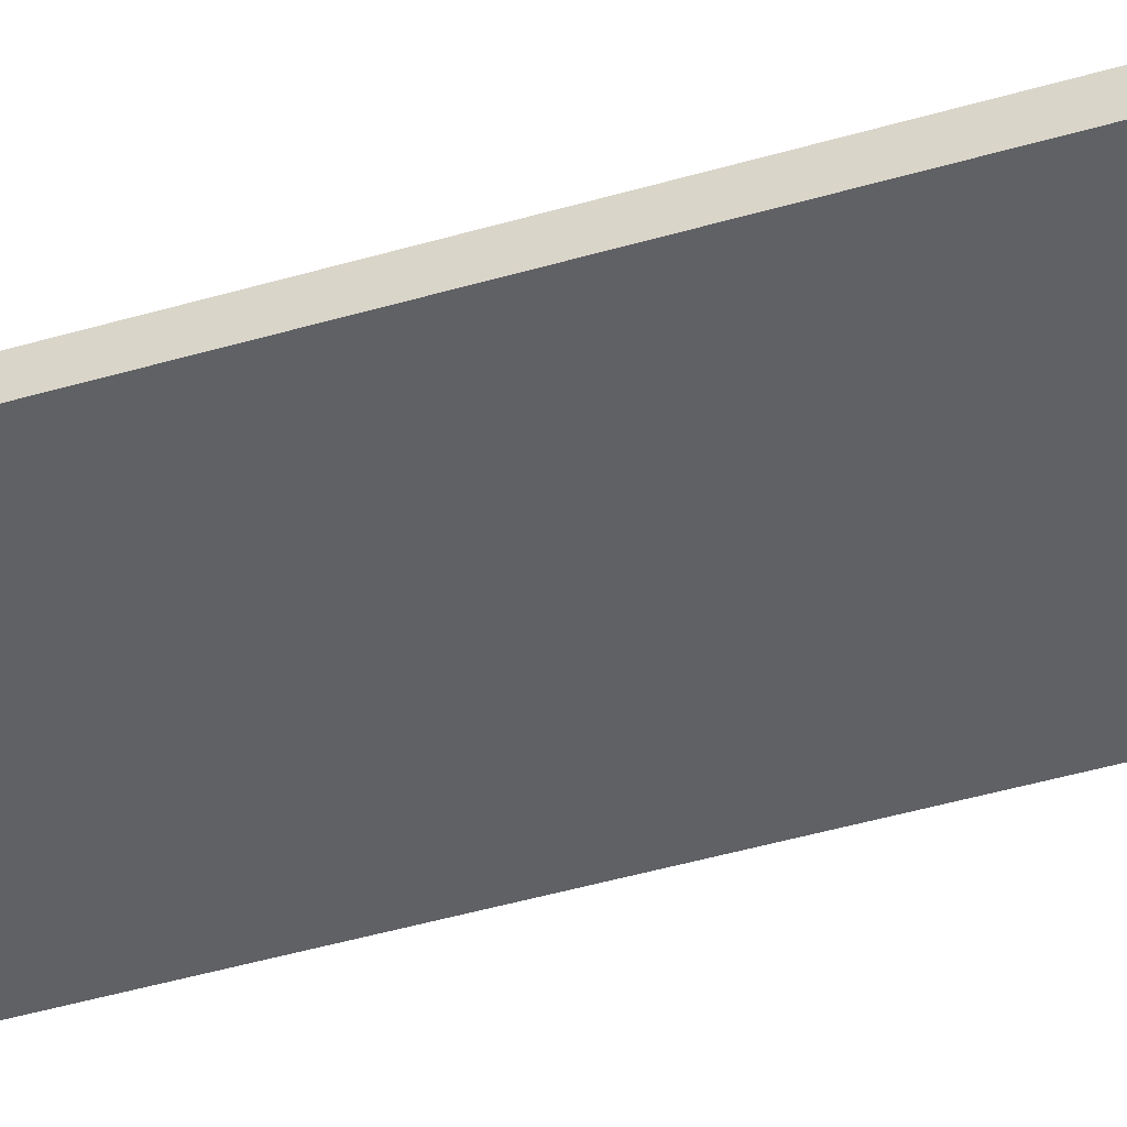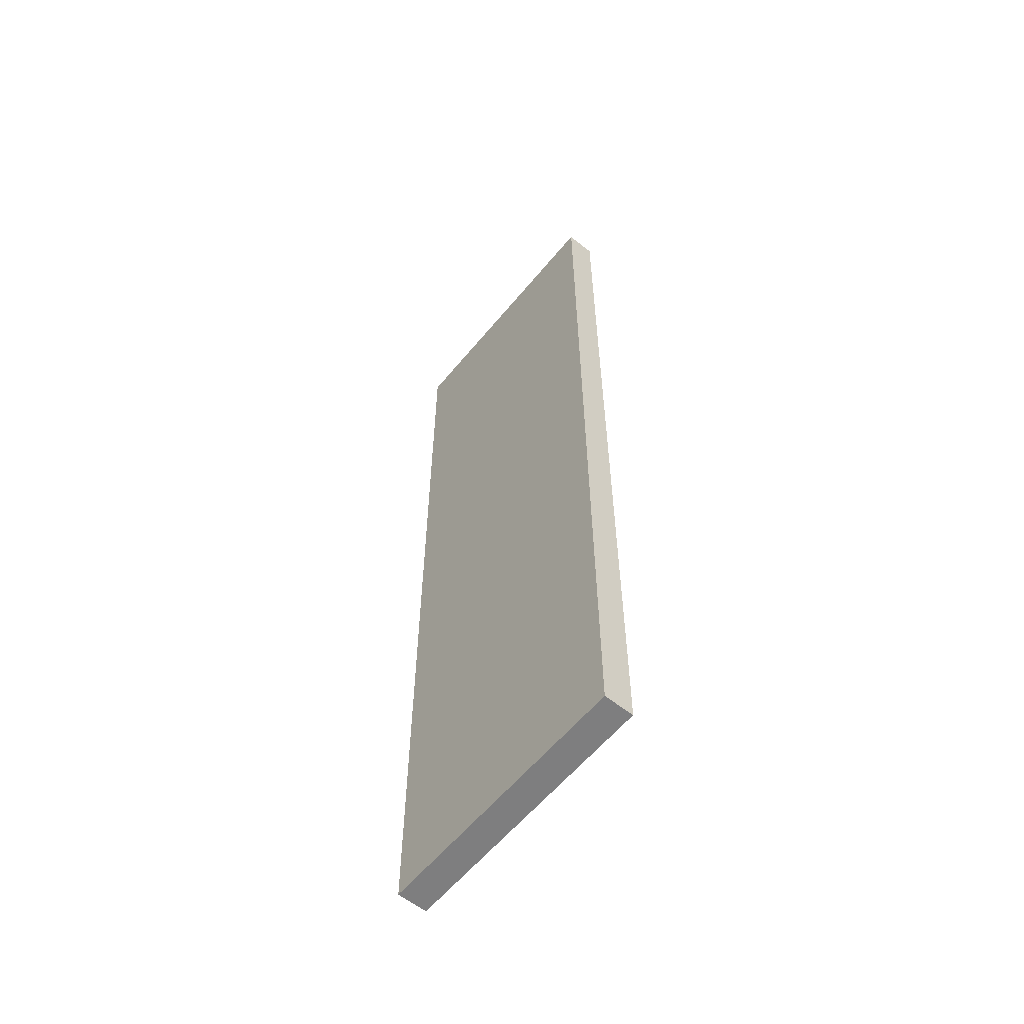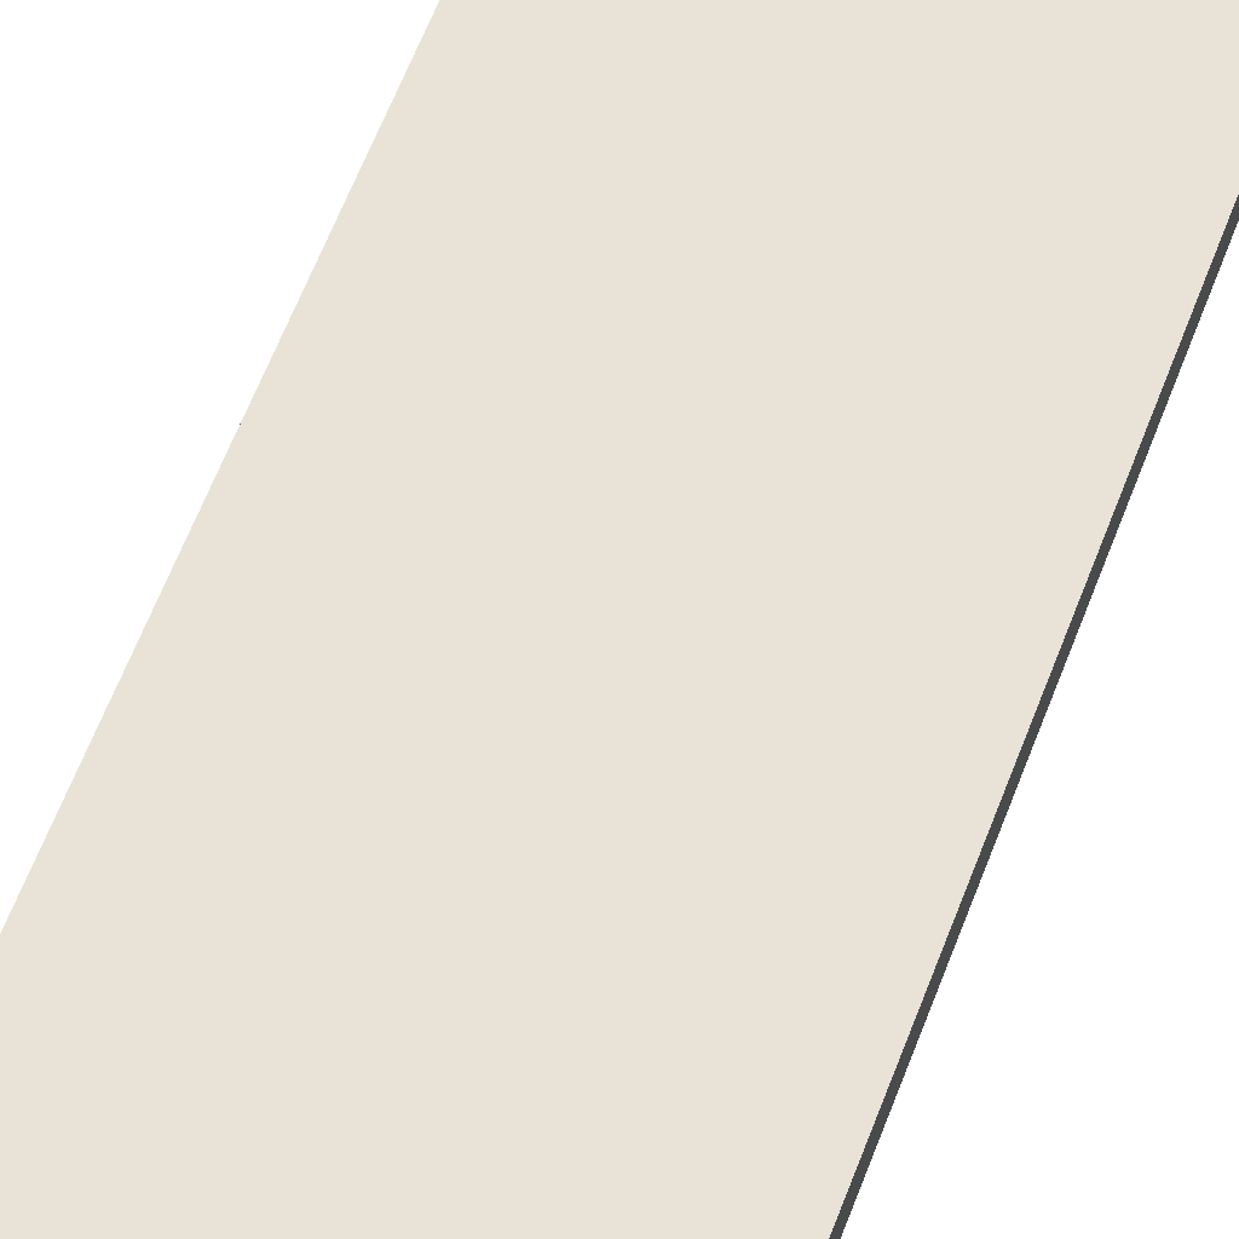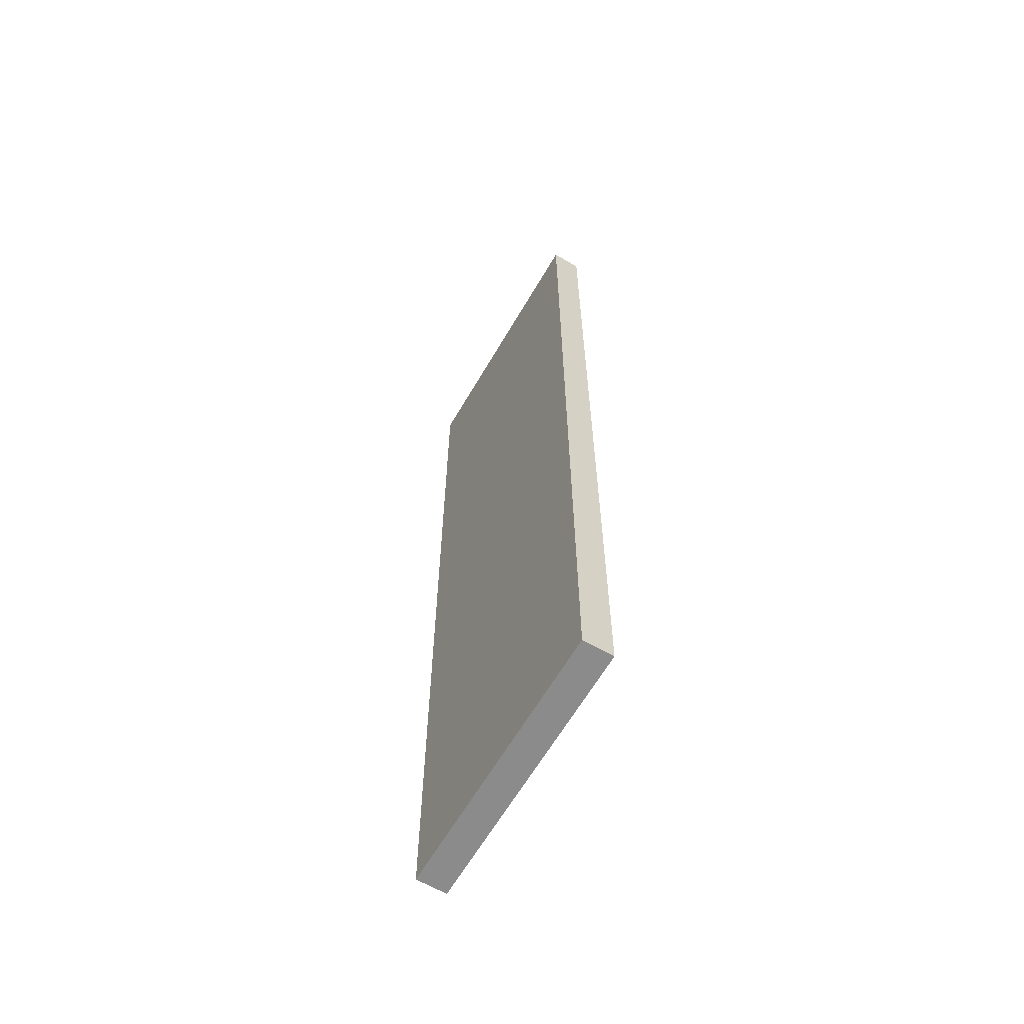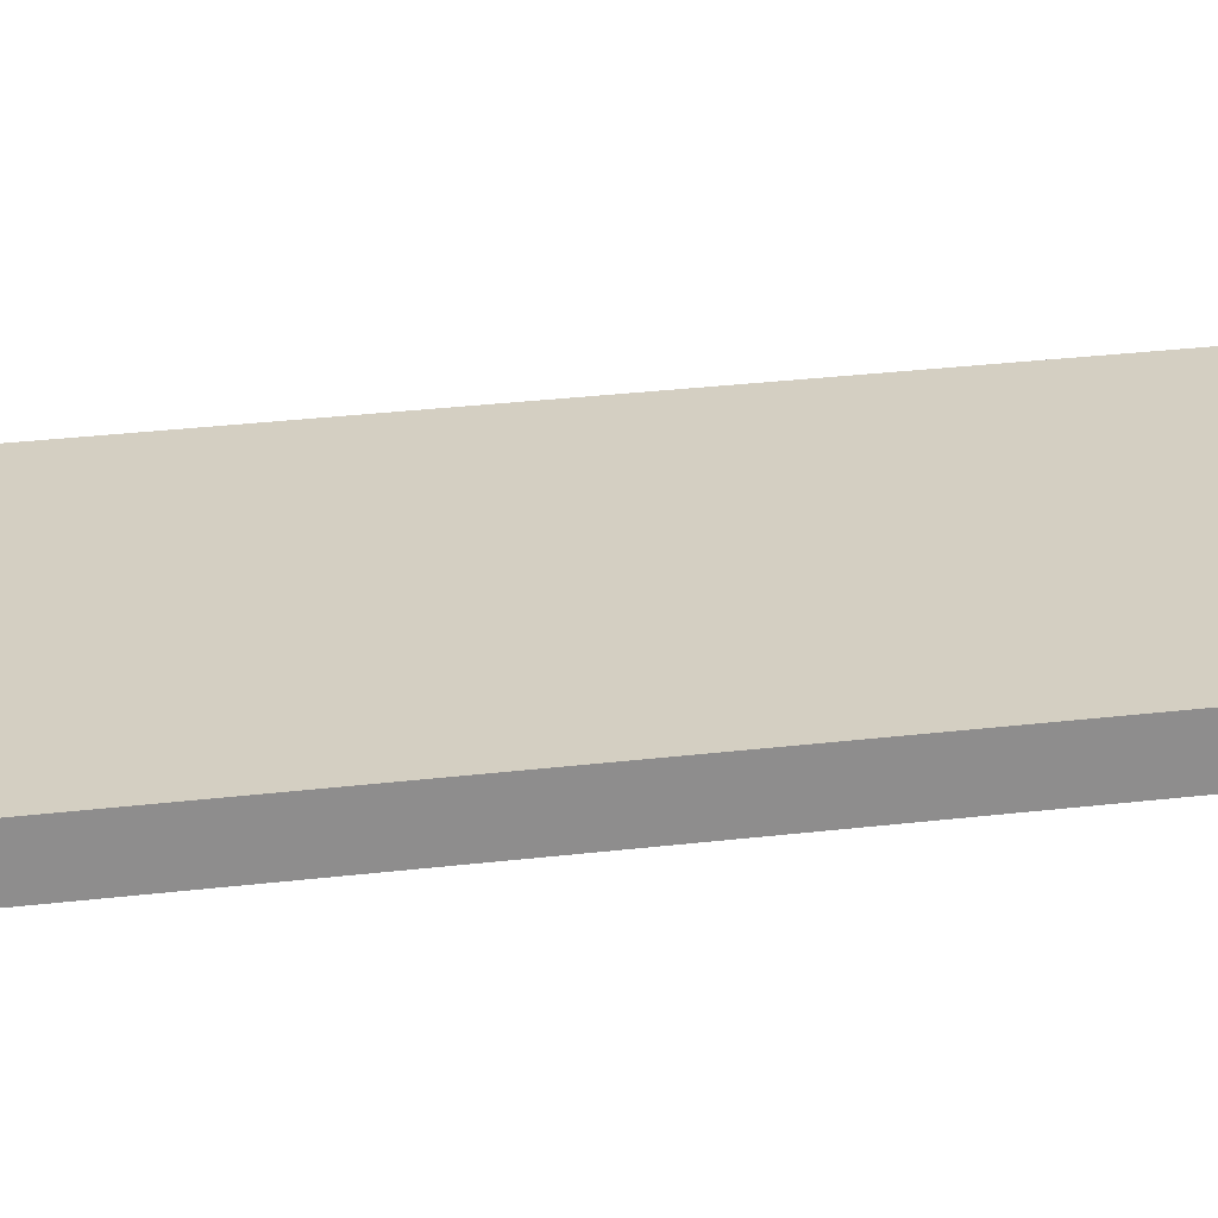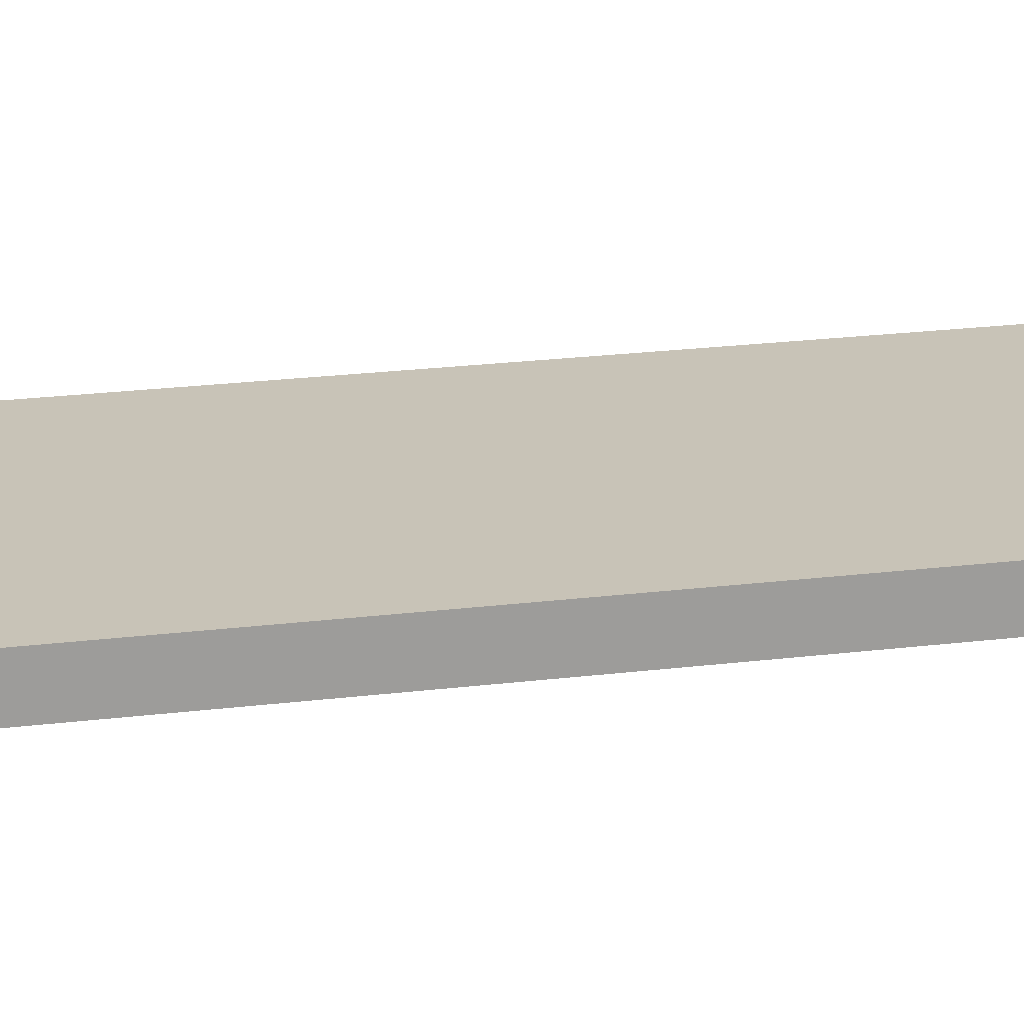
<metadata>
{"format":"obj","ext":"obj","renderer":"f3d","projection":"perspective","resolution":1024,"background":"white","views":[{"elev":-50.3,"azim":107.4,"up":"+Y"},{"elev":-59.4,"azim":-129.2,"up":"+Z"},{"elev":62.5,"azim":20.9,"up":"+Y"},{"elev":-63.8,"azim":-120.3,"up":"+Z"},{"elev":25.6,"azim":-101.3,"up":"+Y"},{"elev":19.7,"azim":-103.6,"up":"+Y"}]}
</metadata>
<code>
o Roof_Destruct_VeaRoom
g Cube (20)
v -3 13.5 16
v -7.5 13.5 16
v -3 14 16
v -7.5 14 16
v -7.5 13.5 16
v -7.5 13.5 0
v -7.5 14 16
v -7.5 14 0
v -7.5 13.5 0
v -3 13.5 0
v -7.5 14 0
v -3 14 0
v -3 13.5 0
v -3 13.5 16
v -3 14 0
v -3 14 16
v -3 14 16
v -7.5 14 16
v -3 14 0
v -7.5 14 0
v -3 13.5 0
v -7.5 13.5 0
v -3 13.5 16
v -7.5 13.5 16
g Cube (20)
f 3 4 2 1
f 7 8 6 5
f 11 12 10 9
f 15 16 14 13
f 19 20 18 17
f 23 24 22 21

</code>
